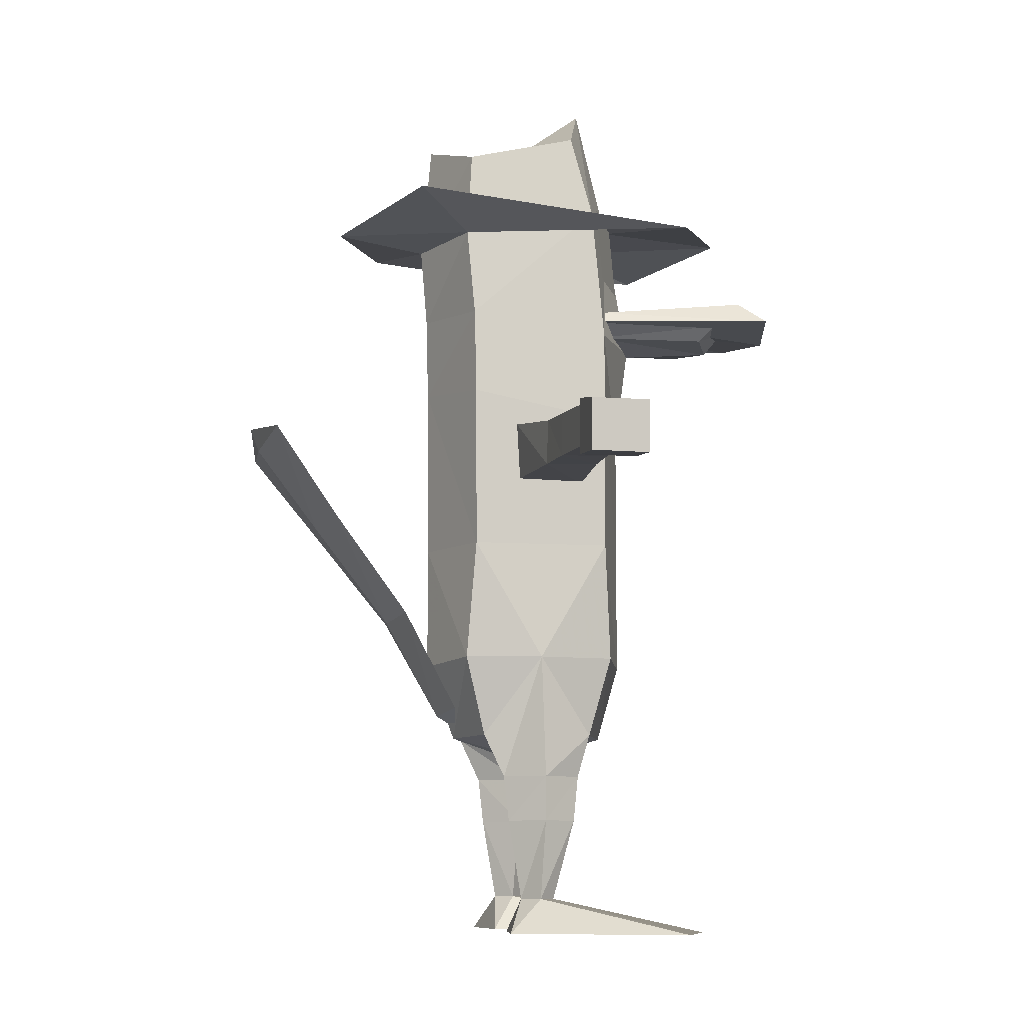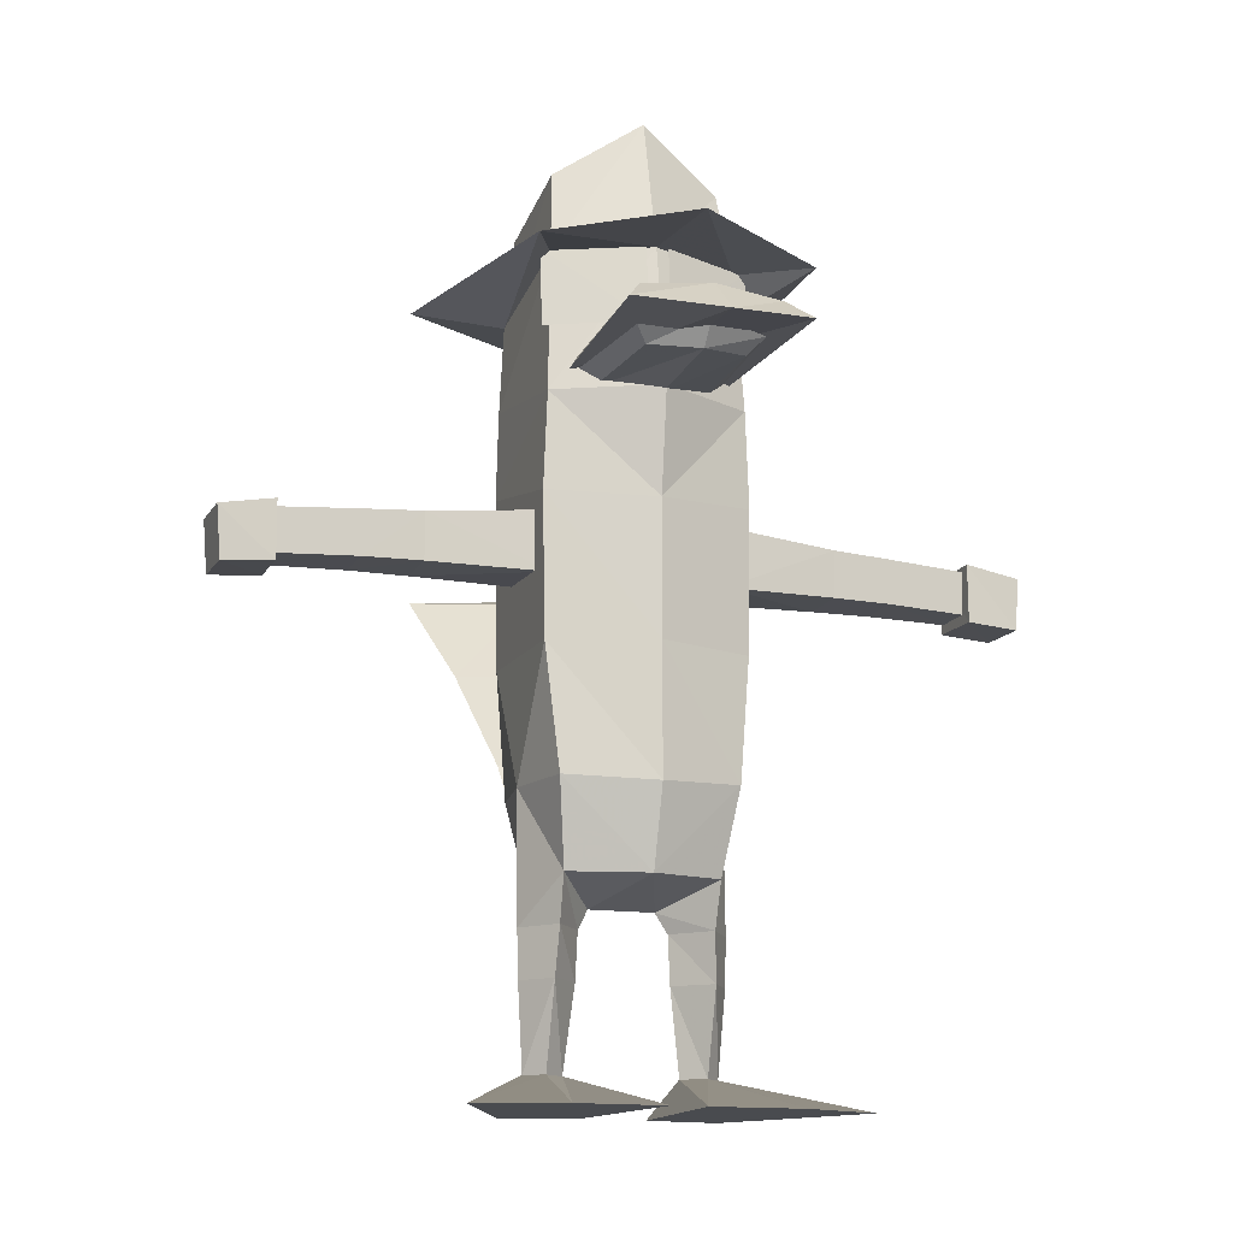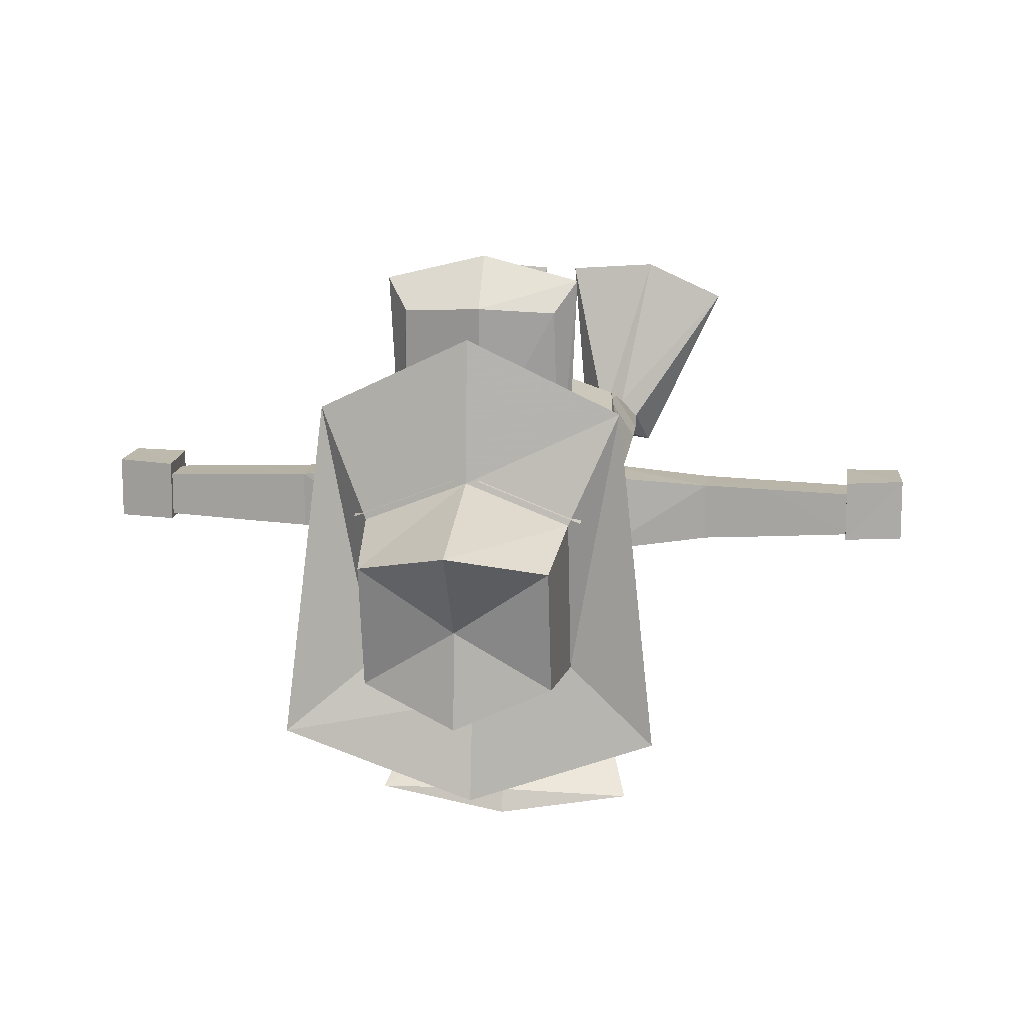
<metadata>
{"format":"obj","ext":"obj","renderer":"f3d","projection":"perspective","resolution":1024,"background":"white","views":[{"elev":-8.2,"azim":-101.5,"up":"+Y"},{"elev":-13.8,"azim":-19.9,"up":"+Y"},{"elev":14.3,"azim":-172.8,"up":"+Z"}]}
</metadata>
<code>
o polygon2.014
v 0 0.3889 -0.0603
v 0 0.4492 -0.05469
v 0.04688 0.3906 -0.0415
v 0.04272 0.436 -0.03833
v 0.04688 0.4053 0.03076
v 0.04272 0.4495 0.01953
v 0 0.4067 0.04956
v 0 0.4766 0.03247
v -0.04688 0.4053 0.03076
v -0.04272 0.4495 0.01953
v -0.04688 0.3906 -0.0415
v -0.04272 0.436 -0.03833
v 0 0.3889 -0.0603
v 0 0.4492 -0.05469
v 0.02783 0.3372 0.03735
v 0.03687 0.344 0.03345
v 0.02441 0.3386 0.09985
v 0.03174 0.3464 0.1069
v 0 0.3362 0.1099
v 0 0.3489 0.1204
v -0.02441 0.3386 0.09985
v -0.03174 0.3464 0.1069
v -0.02783 0.3372 0.03735
v -0.03687 0.344 0.03345
v 0.04688 0.4053 0.03076
v 0.04981 0.334 0.03687
v 0.04688 0.3906 -0.0415
v 0.05029 0.3445 -0.03784
v 0 0.3889 -0.0603
v 0 0.3477 -0.05688
v -0.04688 0.3906 -0.0415
v -0.05029 0.3445 -0.03784
v -0.04688 0.4053 0.03076
v -0.04981 0.334 0.03687
v 0.04468 0.3477 0.1343
v 0.04004 0.3445 0.03711
v 0.03491 0.3591 0.1206
v 0.03662 0.3501 0.03857
v 0 0.363 0.1226
v 0 0.3586 0.05518
v -0.03491 0.3591 0.1206
v -0.03662 0.3501 0.03857
v -0.04468 0.3477 0.1343
v -0.04004 0.3445 0.03711
v -0.2012 0.2678 -0.006592
v -0.1736 0.2727 -0.006592
v -0.1992 0.2417 -0.006592
v -0.1733 0.2437 -0.006592
v -0.1992 0.2415 0.02295
v -0.1736 0.2437 0.02295
v -0.2012 0.2678 0.02295
v -0.1736 0.2729 0.02246
v -0.03931 0.01902 0.008789
v -0.02857 0.01912 0
v -0.0392 0.06151 0.02051
v -0.02333 0.06165 0.002197
v -0.03784 0.08569 0.02319
v -0.02222 0.08569 0.002441
v -0.03833 0.1086 0.02978
v -0.0166 0.09595 0
v 0.1738 0.2727 -0.006592
v 0.2012 0.2678 -0.006592
v 0.1733 0.2437 -0.006592
v 0.1995 0.2417 -0.006592
v 0.1736 0.2437 0.02295
v 0.1995 0.2415 0.02295
v 0.1736 0.2729 0.02246
v 0.2012 0.2678 0.02295
v 0.02857 0.01912 0
v 0.03931 0.01902 0.008789
v 0.02333 0.06165 0.002197
v 0.0392 0.06151 0.02051
v 0.02222 0.08569 0.002441
v 0.03784 0.08569 0.02319
v 0.0166 0.09595 0
v 0.03833 0.1086 0.02978
v 0.03711 0.01904 -0.008789
v 0.02857 0.01912 0
v 0.03798 0.06152 -0.01587
v 0.02333 0.06165 0.002197
v 0.03784 0.08569 -0.01855
v 0.02222 0.08569 0.002441
v 0.03711 0.1086 -0.02954
v 0.0166 0.09595 0
v -0.02857 0.01912 0
v -0.03711 0.01904 -0.008789
v -0.02333 0.06165 0.002197
v -0.03798 0.06152 -0.01587
v -0.02222 0.08569 0.002441
v -0.03784 0.08569 -0.01855
v -0.0166 0.09595 0
v -0.03711 0.1086 -0.02954
v 0.1738 0.2727 -0.006592
v 0.1736 0.2729 0.02246
v 0.2012 0.2678 -0.006592
v 0.2012 0.2678 0.02295
v 0.1995 0.2417 -0.006592
v 0.1995 0.2415 0.02295
v -0.008625 0.000986 0.08618
v -0.02857 0.01912 0
v -0.05428 0.000818 0.08936
v -0.03931 0.01902 0.008789
v -0.09555 0.000933 0.0708
v -0.04786 0.01919 0
v 0.02857 0.01912 0
v 0.008625 0.000986 0.08618
v 0.03931 0.01902 0.008789
v 0.05428 0.000818 0.08936
v 0.04786 0.01919 0
v 0.09555 0.000933 0.0708
v -0.04688 0.4053 0.03076
v -0.06885 0.394 0.08081
v 0 0.4067 0.04956
v 0 0.4016 0.115
v 0.04688 0.4053 0.03076
v 0.06885 0.394 0.08081
v 0.04004 0.3445 0.03711
v 0.04468 0.3477 0.1343
v 0 0.3479 0.05615
v 0 0.3435 0.1448
v -0.04004 0.3445 0.03711
v -0.04468 0.3477 0.1343
v 0.03174 0.3464 0.1069
v 0.03687 0.344 0.03345
v 0 0.3489 0.1204
v 0 0.343 0.05542
v -0.03174 0.3464 0.1069
v -0.03687 0.344 0.03345
v 0.04981 0.334 0.03687
v 0.04688 0.4053 0.03076
v 0 0.3342 0.0625
v 0 0.4067 0.04956
v -0.04981 0.334 0.03687
v -0.04688 0.4053 0.03076
v 0.04688 0.3906 -0.0415
v 0.08643 0.4045 -0.07373
v 0 0.3889 -0.0603
v 0 0.397 -0.1077
v -0.04688 0.3906 -0.0415
v -0.08643 0.4045 -0.07373
v 0.05029 0.3445 -0.03784
v 0.05176 0.2993 -0.03711
v 0 0.3477 -0.05688
v 0 0.3042 -0.05591
v -0.05029 0.3445 -0.03784
v -0.05176 0.2993 -0.03711
v 0.03784 0.08569 -0.01855
v 0.03711 0.1086 -0.02954
v 0.05151 0.08569 0.002197
v 0.05151 0.1511 0
v 0.03784 0.08569 0.02319
v 0.03833 0.1086 0.02978
v -0.03798 0.06152 -0.01587
v -0.03711 0.01904 -0.008789
v -0.05092 0.06164 0.002197
v -0.04786 0.01919 0
v -0.0392 0.06151 0.02051
v -0.03931 0.01902 0.008789
v -0.03784 0.08569 -0.01855
v -0.03798 0.06152 -0.01587
v -0.05151 0.08569 0.002197
v -0.05092 0.06164 0.002197
v -0.03784 0.08569 0.02319
v -0.0392 0.06151 0.02051
v -0.03711 0.1086 -0.02954
v -0.03784 0.08569 -0.01855
v -0.05151 0.1511 0
v -0.05151 0.08569 0.002197
v -0.03833 0.1086 0.02978
v -0.03784 0.08569 0.02319
v -0.1331 0.2498 -0.006836
v -0.1755 0.2483 -0.004883
v -0.1331 0.2722 -0.006348
v -0.1755 0.27 -0.004394
v -0.1331 0.2729 0.01831
v -0.1755 0.2705 0.01636
v -0.1033 0.25 -0.008301
v -0.1331 0.2498 -0.006836
v -0.1033 0.2737 -0.007568
v -0.1331 0.2722 -0.006348
v -0.1033 0.2744 0.01978
v -0.1331 0.2729 0.01831
v -0.1755 0.2488 0.01587
v -0.1755 0.2483 -0.004883
v -0.1331 0.2505 0.01782
v -0.1331 0.2498 -0.006836
v -0.1033 0.2507 0.01904
v -0.1033 0.25 -0.008301
v -0.1755 0.2705 0.01636
v -0.1755 0.2488 0.01587
v -0.1331 0.2729 0.01831
v -0.1331 0.2505 0.01782
v -0.1033 0.2744 0.01978
v -0.1033 0.2507 0.01904
v 0.1755 0.27 -0.004394
v 0.1755 0.2483 -0.004883
v 0.1331 0.2722 -0.006348
v 0.1331 0.2498 -0.006836
v 0.1033 0.2737 -0.007568
v 0.1033 0.25 -0.008301
v 0.1755 0.2705 0.01636
v 0.1755 0.27 -0.004394
v 0.1331 0.2729 0.01831
v 0.1331 0.2722 -0.006348
v 0.1033 0.2744 0.01978
v 0.1033 0.2737 -0.007568
v 0.1331 0.2498 -0.006836
v 0.1755 0.2483 -0.004883
v 0.1331 0.2505 0.01782
v 0.1755 0.2488 0.01587
v 0.1331 0.2729 0.01831
v 0.1755 0.2705 0.01636
v 0.1033 0.25 -0.008301
v 0.1331 0.2498 -0.006836
v 0.1033 0.2507 0.01904
v 0.1331 0.2505 0.01782
v 0.1033 0.2744 0.01978
v 0.1331 0.2729 0.01831
v 0.04786 0.01919 0
v 0.03711 0.01904 -0.008789
v 0.05092 0.06164 0.002197
v 0.03798 0.06152 -0.01587
v 0.05151 0.08569 0.002197
v 0.03784 0.08569 -0.01855
v 0.03931 0.01902 0.008789
v 0.04786 0.01919 0
v 0.0392 0.06151 0.02051
v 0.05092 0.06164 0.002197
v 0.03784 0.08569 0.02319
v 0.05151 0.08569 0.002197
v -0.1736 0.2729 0.02246
v -0.1736 0.2727 -0.006592
v -0.2012 0.2678 0.02295
v -0.2012 0.2678 -0.006592
v -0.1992 0.2415 0.02295
v -0.1992 0.2417 -0.006592
v 0.04468 0.3477 0.1343
v 0.03491 0.3591 0.1206
v 0 0.3435 0.1448
v 0 0.363 0.1226
v -0.04468 0.3477 0.1343
v -0.03491 0.3591 0.1206
v 0.02783 0.3372 0.03735
v 0.02441 0.3386 0.09985
v 0 0.332 0.0564
v 0 0.3362 0.1099
v -0.02783 0.3372 0.03735
v -0.02441 0.3386 0.09985
v 0 0.2817 0.05542
v -0.05176 0.2854 0.03662
v 0 0.2139 0.05542
v -0.05054 0.2139 0.03662
v 0 0.1484 0.05542
v -0.04419 0.1511 0.04077
v 0.05176 0.2854 0.03662
v 0 0.2817 0.05542
v 0.05054 0.2139 0.03662
v 0 0.2139 0.05542
v 0.04419 0.1511 0.04077
v 0 0.1484 0.05542
v 0 0.3042 -0.05591
v 0.05176 0.2993 -0.03711
v 0 0.2139 -0.05542
v 0.05054 0.2139 -0.03662
v 0 0.1484 -0.05542
v 0.04419 0.1511 -0.04077
v -0.05176 0.2993 -0.03711
v 0 0.3042 -0.05591
v -0.05054 0.2139 -0.03662
v 0 0.2139 -0.05542
v -0.04419 0.1511 -0.04077
v 0 0.1484 -0.05542
v 0.008625 0.000986 0.08618
v 0.02857 0.01912 0
v 0.01692 0.000911 -0.01294
v 0.03711 0.01904 -0.008789
v 0.05428 0.000818 -0.01807
v 0.04786 0.01919 0
v 0.09555 0.000933 0.0708
v 0.03833 0.1086 0.02978
v 0.04419 0.1511 0.04077
v 0 0.1079 0.0437
v 0 0.1484 0.05542
v -0.04419 0.1511 0.04077
v 0.05176 0.2854 0.03662
v 0.04981 0.334 0.03687
v 0 0.2817 0.05542
v 0 0.3342 0.0625
v -0.04981 0.334 0.03687
v -0.0437 0.2502 -0.01269
v -0.1033 0.25 -0.008301
v -0.05151 0.2805 -0.01392
v -0.1033 0.2737 -0.007568
v -0.1033 0.2744 0.01978
v 0.04419 0.1511 -0.04077
v 0.05054 0.2139 -0.03662
v 0.05151 0.1511 0
v 0.05054 0.2139 0.03662
v 0.04419 0.1511 0.04077
v 0.0437 0.2502 -0.01269
v 0.1033 0.25 -0.008301
v 0.0437 0.2495 0.02417
v 0.1033 0.2507 0.01904
v 0.1033 0.2744 0.01978
v -0.09555 0.000933 0.0708
v -0.05428 0.000818 -0.01807
v -0.05428 0.000818 0.08936
v -0.01692 0.000911 -0.01294
v -0.008625 0.000986 0.08618
v 0.04272 0.4495 0.01953
v 0.04272 0.436 -0.03833
v 0 0.4465 -0.009766
v 0 0.4492 -0.05469
v -0.04272 0.436 -0.03833
v 0.04688 0.4053 0.03076
v 0.06885 0.394 0.08081
v 0.04688 0.3906 -0.0415
v 0.08643 0.4045 -0.07373
v 0.05029 0.3445 -0.03784
v 0.04981 0.334 0.03687
v 0.05176 0.2993 -0.03711
v 0.05176 0.2854 0.03662
v -0.05176 0.2854 0.03662
v -0.04981 0.334 0.03687
v -0.05176 0.2993 -0.03711
v -0.05029 0.3445 -0.03784
v 0.03711 0.1086 -0.02954
v 0 0.1079 -0.04028
v 0.04419 0.1511 -0.04077
v 0 0.1484 -0.05542
v -0.0437 0.2502 -0.01269
v -0.0437 0.2495 0.02417
v -0.1033 0.25 -0.008301
v -0.1033 0.2507 0.01904
v -0.04907 0.2791 0.02368
v -0.1033 0.2744 0.01978
v -0.0437 0.2495 0.02417
v -0.1033 0.2507 0.01904
v 0 0.1079 -0.04028
v 0.0166 0.09595 0
v -0.0166 0.09595 0
v 0 0.1079 0.0437
v 0.0437 0.2502 -0.01269
v 0.05151 0.2805 -0.01392
v 0.1033 0.25 -0.008301
v 0.1033 0.2737 -0.007568
v -0.008625 0.000986 0.08618
v -0.01692 0.000911 -0.01294
v -0.02857 0.01912 0
v -0.03711 0.01904 -0.008789
v 0.04907 0.2791 0.02368
v 0.1033 0.2744 0.01978
v 0.05151 0.2805 -0.01392
v 0.1033 0.2737 -0.007568
v -0.04419 0.1511 -0.04077
v -0.05151 0.1511 0
v -0.05054 0.2139 -0.03662
v -0.05054 0.2139 0.03662
v 0 0.1484 -0.05542
v 0 0.1079 -0.04028
v -0.04419 0.1511 -0.04077
v -0.03711 0.1086 -0.02954
v 0.09555 0.000933 0.0708
v 0.05428 0.000818 0.08936
v 0.05428 0.000818 -0.01807
v 0.01692 0.000911 -0.01294
v -0.01692 0.000911 -0.01294
v -0.05428 0.000818 -0.01807
v -0.03711 0.01904 -0.008789
v -0.04786 0.01919 0
v -0.08643 0.4045 -0.07373
v -0.06885 0.394 0.08081
v -0.04688 0.3906 -0.0415
v -0.04688 0.4053 0.03076
v 0.04272 0.4495 0.01953
v 0 0.4465 -0.009766
v 0 0.4766 0.03247
v -0.04272 0.4495 0.01953
v -0.1736 0.2437 0.02295
v -0.1733 0.2437 -0.006592
v -0.1736 0.2727 -0.006592
v -0.1736 0.2729 0.02246
v -0.05054 0.2139 -0.03662
v -0.05054 0.2139 0.03662
v -0.05176 0.2854 0.03662
v -0.05176 0.2993 -0.03711
v 0.1736 0.2437 0.02295
v 0.1736 0.2729 0.02246
v 0.1738 0.2727 -0.006592
v 0.1733 0.2437 -0.006592
v 0.05054 0.2139 -0.03662
v 0.05176 0.2993 -0.03711
v 0.05176 0.2854 0.03662
v 0.05054 0.2139 0.03662
v -0.05151 0.2805 -0.01392
v -0.1033 0.2744 0.01978
v -0.04907 0.2791 0.02368
v -0.05176 0.2854 0.03662
v 0 0.2817 0.05542
v -0.04981 0.334 0.03687
v 0.03711 0.1086 -0.02954
v 0.04419 0.1511 -0.04077
v 0.05151 0.1511 0
v 0.05151 0.1511 0
v 0.04419 0.1511 0.04077
v 0.03833 0.1086 0.02978
v -0.04786 0.01919 0
v -0.05428 0.000818 -0.01807
v -0.09555 0.000933 0.0708
v 0.04907 0.2791 0.02368
v 0.0437 0.2495 0.02417
v 0.1033 0.2744 0.01978
v 0.03711 0.1086 -0.02954
v 0.0166 0.09595 0
v 0 0.1079 -0.04028
v -0.04419 0.1511 0.04077
v -0.05054 0.2139 0.03662
v -0.05151 0.1511 0
v 0 0.1079 0.0437
v 0.0166 0.09595 0
v 0.03833 0.1086 0.02978
v -0.03711 0.1086 -0.02954
v 0 0.1079 -0.04028
v -0.0166 0.09595 0
v 0 0.1079 0.0437
v -0.03833 0.1086 0.02978
v -0.0166 0.09595 0
v -0.05151 0.1511 0
v -0.03833 0.1086 0.02978
v -0.04419 0.1511 0.04077
v 0.01692 0.000911 -0.01294
v 0.05428 0.000818 0.08936
v 0.008625 0.000986 0.08618
v 0 0.1079 0.0437
v -0.04419 0.1511 0.04077
v -0.03833 0.1086 0.02978
v -0.03711 0.1086 -0.02954
v -0.05151 0.1511 0
v -0.04419 0.1511 -0.04077
v -0.04272 0.436 -0.03833
v -0.04272 0.4495 0.01953
v 0 0.4465 -0.009766
f 1 2 3
f 2 4 3
f 3 4 5
f 4 6 5
f 5 6 7
f 6 8 7
f 7 8 9
f 8 10 9
f 9 10 11
f 10 12 11
f 11 12 13
f 12 14 13
f 15 16 17
f 16 18 17
f 17 18 19
f 18 20 19
f 19 20 21
f 20 22 21
f 21 22 23
f 22 24 23
f 25 26 27
f 26 28 27
f 27 28 29
f 28 30 29
f 29 30 31
f 30 32 31
f 31 32 33
f 32 34 33
f 35 36 37
f 36 38 37
f 37 38 39
f 38 40 39
f 39 40 41
f 40 42 41
f 41 42 43
f 42 44 43
f 45 46 47
f 46 48 47
f 47 48 49
f 48 50 49
f 49 50 51
f 50 52 51
f 53 54 55
f 54 56 55
f 55 56 57
f 56 58 57
f 57 58 59
f 58 60 59
f 61 62 63
f 62 64 63
f 63 64 65
f 64 66 65
f 65 66 67
f 66 68 67
f 69 70 71
f 70 72 71
f 71 72 73
f 72 74 73
f 73 74 75
f 74 76 75
f 77 78 79
f 78 80 79
f 79 80 81
f 80 82 81
f 81 82 83
f 82 84 83
f 85 86 87
f 86 88 87
f 87 88 89
f 88 90 89
f 89 90 91
f 90 92 91
f 93 94 95
f 94 96 95
f 95 96 97
f 96 98 97
f 99 100 101
f 100 102 101
f 101 102 103
f 102 104 103
f 105 106 107
f 106 108 107
f 107 108 109
f 108 110 109
f 111 112 113
f 112 114 113
f 113 114 115
f 114 116 115
f 117 118 119
f 118 120 119
f 119 120 121
f 120 122 121
f 123 124 125
f 124 126 125
f 125 126 127
f 126 128 127
f 129 130 131
f 130 132 131
f 131 132 133
f 132 134 133
f 135 136 137
f 136 138 137
f 137 138 139
f 138 140 139
f 141 142 143
f 142 144 143
f 143 144 145
f 144 146 145
f 147 148 149
f 148 150 149
f 149 150 151
f 150 152 151
f 153 154 155
f 154 156 155
f 155 156 157
f 156 158 157
f 159 160 161
f 160 162 161
f 161 162 163
f 162 164 163
f 165 166 167
f 166 168 167
f 167 168 169
f 168 170 169
f 171 172 173
f 172 174 173
f 173 174 175
f 174 176 175
f 177 178 179
f 178 180 179
f 179 180 181
f 180 182 181
f 183 184 185
f 184 186 185
f 185 186 187
f 186 188 187
f 189 190 191
f 190 192 191
f 191 192 193
f 192 194 193
f 195 196 197
f 196 198 197
f 197 198 199
f 198 200 199
f 201 202 203
f 202 204 203
f 203 204 205
f 204 206 205
f 207 208 209
f 208 210 209
f 209 210 211
f 210 212 211
f 213 214 215
f 214 216 215
f 215 216 217
f 216 218 217
f 219 220 221
f 220 222 221
f 221 222 223
f 222 224 223
f 225 226 227
f 226 228 227
f 227 228 229
f 228 230 229
f 231 232 233
f 232 234 233
f 233 234 235
f 234 236 235
f 237 238 239
f 238 240 239
f 239 240 241
f 240 242 241
f 243 244 245
f 244 246 245
f 245 246 247
f 246 248 247
f 249 250 251
f 250 252 251
f 251 252 253
f 252 254 253
f 255 256 257
f 256 258 257
f 257 258 259
f 258 260 259
f 261 262 263
f 262 264 263
f 263 264 265
f 264 266 265
f 267 268 269
f 268 270 269
f 269 270 271
f 270 272 271
f 273 274 275
f 274 276 275
f 275 276 277
f 276 278 277
f 277 278 279
f 280 281 282
f 281 283 282
f 282 283 284
f 285 286 287
f 286 288 287
f 287 288 289
f 290 291 292
f 291 293 292
f 292 293 294
f 295 296 297
f 296 298 297
f 297 298 299
f 300 301 302
f 301 303 302
f 302 303 304
f 305 306 307
f 306 308 307
f 307 308 309
f 310 311 312
f 311 313 312
f 312 313 314
f 315 316 317
f 316 318 317
f 319 320 321
f 320 322 321
f 323 324 325
f 324 326 325
f 327 328 329
f 328 330 329
f 331 332 333
f 332 334 333
f 335 336 337
f 336 338 337
f 339 340 341
f 340 342 341
f 343 344 345
f 344 346 345
f 347 348 349
f 348 350 349
f 351 352 353
f 352 354 353
f 355 356 357
f 356 358 357
f 359 360 361
f 360 362 361
f 363 364 365
f 364 366 365
f 367 368 369
f 368 370 369
f 371 372 373
f 372 374 373
f 375 376 377
f 376 378 377
f 379 380 381 382
f 383 384 385 386
f 387 388 389 390
f 391 392 393 394
f 395 396 397
f 398 399 400
f 401 402 403
f 404 405 406
f 407 408 409
f 410 411 412
f 413 414 415
f 416 417 418
f 419 420 421
f 422 423 424
f 425 426 427
f 428 429 430
f 431 432 433
f 434 435 436
f 437 438 439
f 440 441 442
o polygon1.014
v 0.005615 0.3677 0.05444
v 0.05249 0.366 0.0354
v 0.05249 0.4058 0.03198
v 0.005615 0.4075 0.05078
v -0.005615 0.3677 0.05444
v -0.005615 0.4075 0.05078
v -0.05249 0.4058 0.03198
v -0.05249 0.366 0.0354
f 443 444 445 446
f 447 448 449 450
o polygon3.010
v 0 0.1204 -0.04981
v 0 0.1726 -0.07886
v 0.03198 0.1235 -0.04517
v 0.03784 0.1755 -0.07397
v 0 0.1262 -0.04077
v 0 0.1787 -0.07007
v -0.03198 0.1235 -0.04517
v -0.03784 0.1755 -0.07397
v 0 0.1204 -0.04981
v 0 0.1726 -0.07886
v 0 0.2253 -0.1196
v 0 0.2693 -0.1531
v 0.0481 0.2283 -0.115
v 0.06348 0.2732 -0.1489
v 0 0.2317 -0.1111
v 0 0.2773 -0.1462
v -0.0481 0.2283 -0.115
v -0.06348 0.2732 -0.1489
v 0 0.2253 -0.1196
v 0 0.2693 -0.1531
v 0 0.1726 -0.07886
v 0 0.2253 -0.1196
v 0.03784 0.1755 -0.07397
v 0.0481 0.2283 -0.115
v 0 0.1787 -0.07007
v 0 0.2317 -0.1111
v -0.03784 0.1755 -0.07397
v -0.0481 0.2283 -0.115
v 0 0.1726 -0.07886
v 0 0.2253 -0.1196
v 0 0.1204 -0.04981
v 0.03198 0.1235 -0.04517
v 0 0.114 -0.03931
v 0 0.1262 -0.04077
v -0.03198 0.1235 -0.04517
v 0.06348 0.2732 -0.1489
v 0 0.2693 -0.1531
v 0 0.2815 -0.1575
v -0.06348 0.2732 -0.1489
v 0 0.2773 -0.1462
v -0.03198 0.1235 -0.04517
v 0 0.1204 -0.04981
v 0 0.114 -0.03931
v 0 0.2773 -0.1462
v 0.06348 0.2732 -0.1489
v 0 0.2815 -0.1575
f 451 452 453
f 452 454 453
f 453 454 455
f 454 456 455
f 455 456 457
f 456 458 457
f 457 458 459
f 458 460 459
f 461 462 463
f 462 464 463
f 463 464 465
f 464 466 465
f 465 466 467
f 466 468 467
f 467 468 469
f 468 470 469
f 471 472 473
f 472 474 473
f 473 474 475
f 474 476 475
f 475 476 477
f 476 478 477
f 477 478 479
f 478 480 479
f 481 482 483
f 482 484 483
f 483 484 485
f 486 487 488
f 487 489 488
f 488 489 490
f 491 492 493
f 494 495 496

</code>
